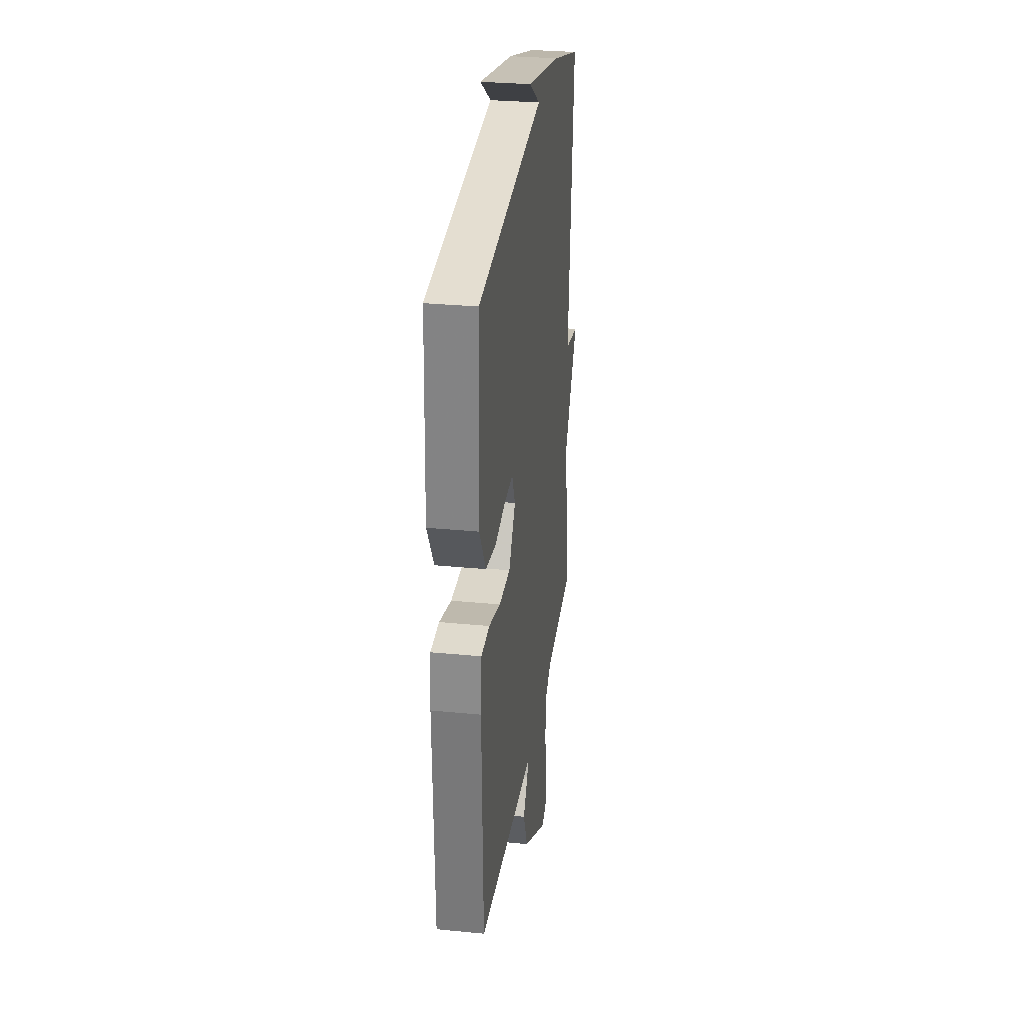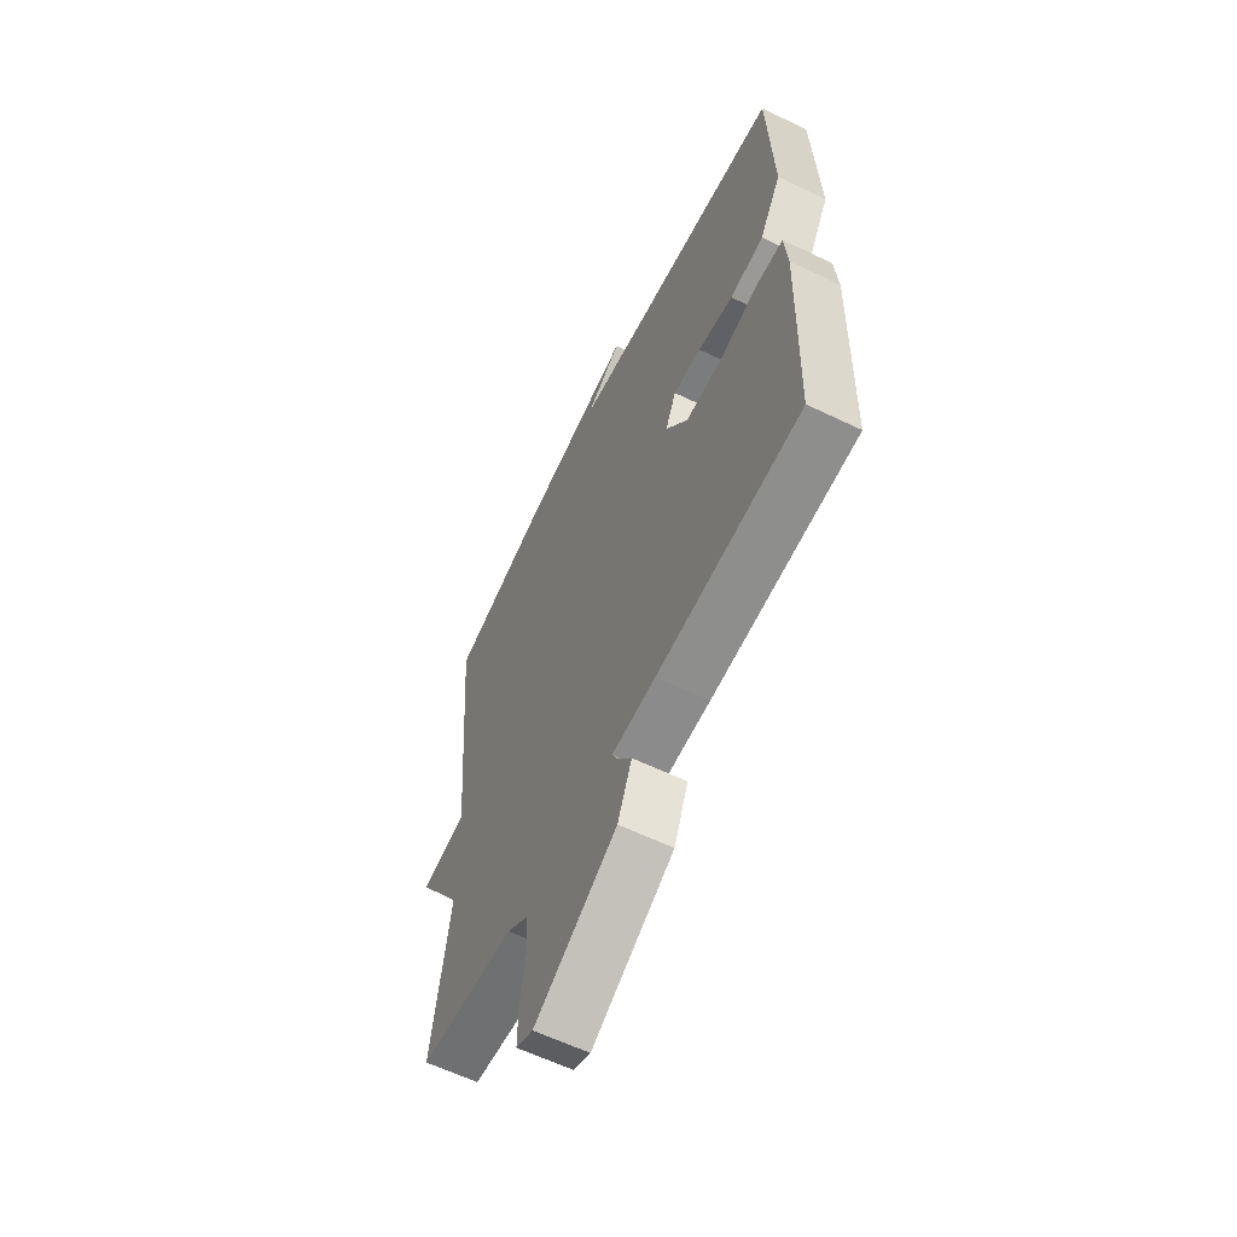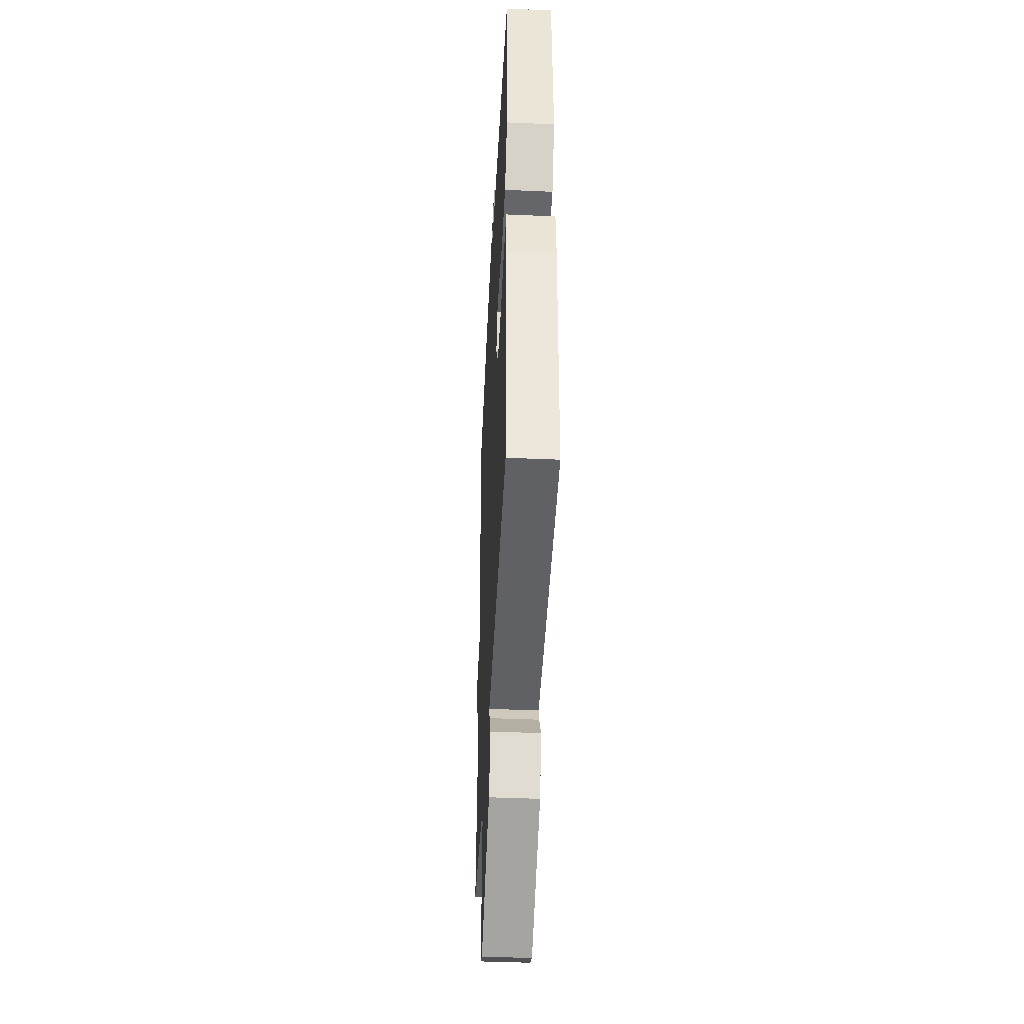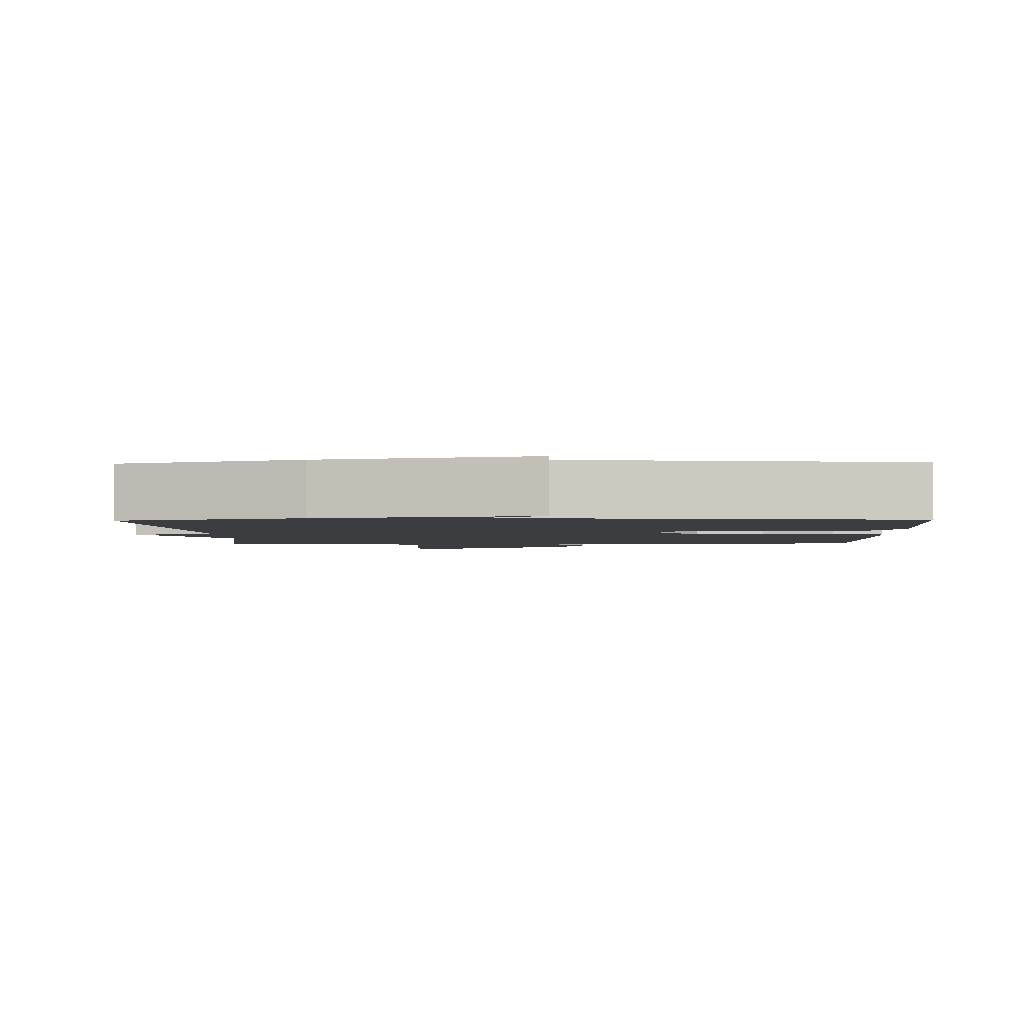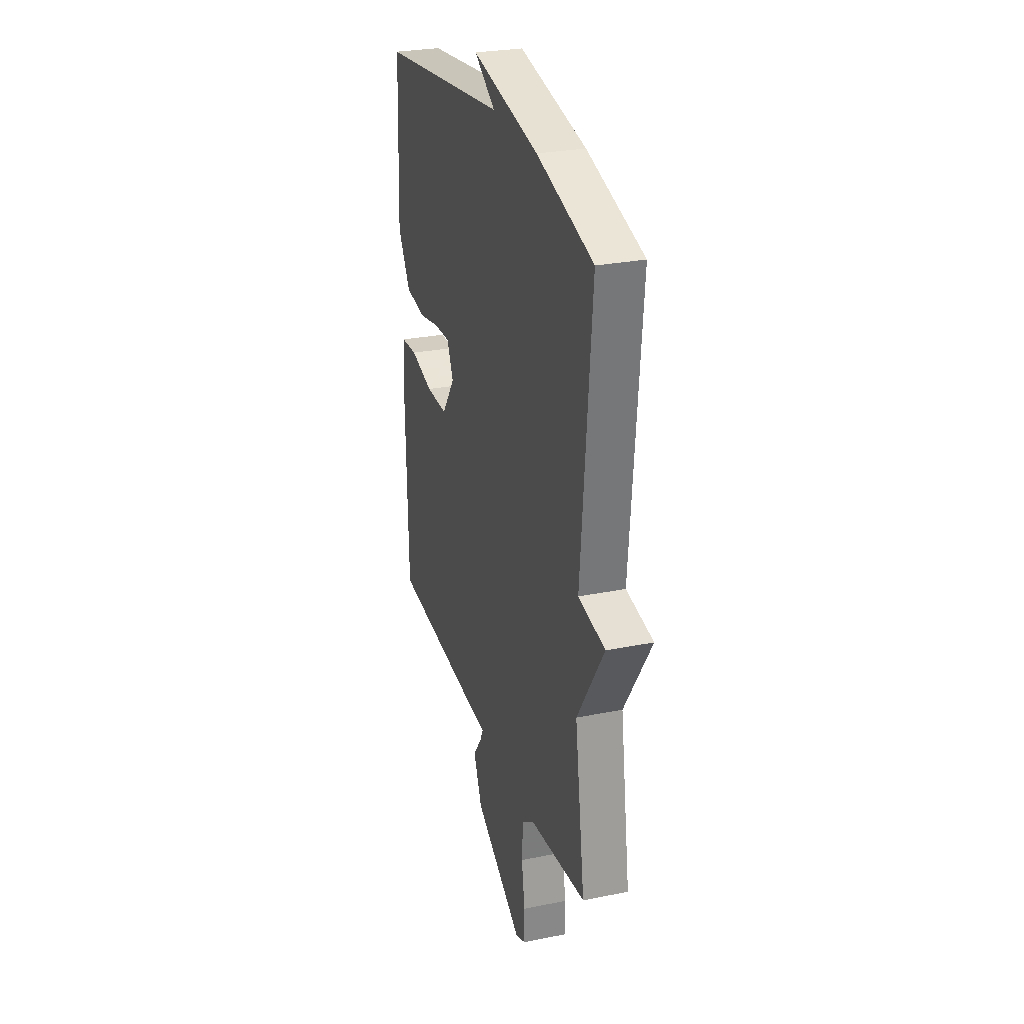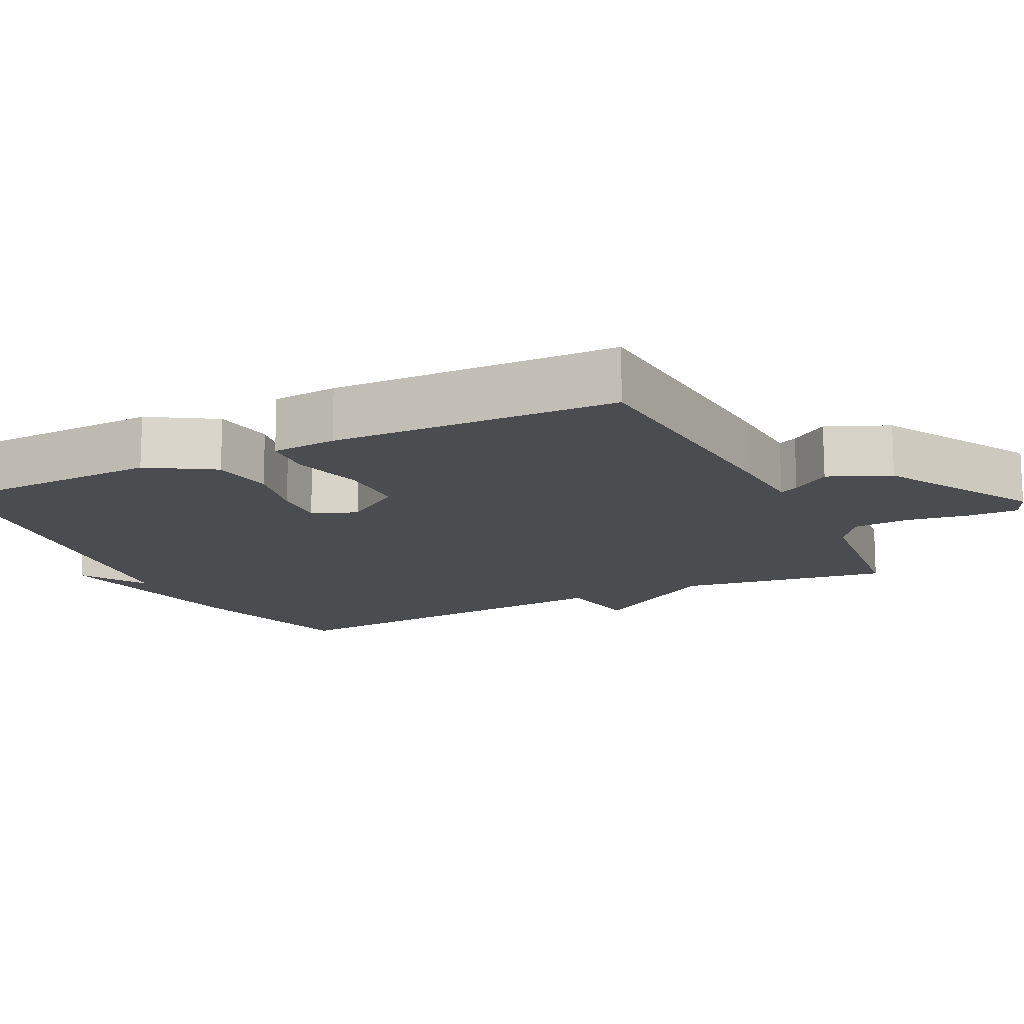
<metadata>
{"format":"obj","ext":"obj","renderer":"f3d","projection":"perspective","resolution":1024,"background":"white","views":[{"elev":29.8,"azim":98.2,"up":"+Z"},{"elev":-60.9,"azim":63.8,"up":"+Z"},{"elev":-43.3,"azim":87.1,"up":"+Z"},{"elev":-2.4,"azim":1.7,"up":"+Y"},{"elev":27.8,"azim":-107.1,"up":"+Z"},{"elev":-14.7,"azim":116.0,"up":"+Y"}]}
</metadata>
<code>
v 0.5 0.07 0.5
v 0.513 0.07 0.186
v 0.458 0.07 0.096
v 0.372 0.07 0.083
v 0.282 0.07 0.101
v 0.211 0.07 0.104
v 0.184 0.07 0.044
v 0.24 0.07 -0.037
v 0.334 0.07 -0.037
v 0.432 0.07 -0.011
v 0.502 0.07 -0.015
v 0.51 0.07 -0.105
v 0.5 0.07 -0.5
v 0.136 0.07 -0.526
v 0.025 0.07 -0.532
v 0.037 0.07 -0.558
v 0.075 0.07 -0.611
v 0.039 0.07 -0.696
v -0.17 0.07 -0.817
v -0.213 0.07 -0.798
v -0.212 0.07 -0.73
v -0.198 0.07 -0.642
v -0.203 0.07 -0.564
v -0.256 0.07 -0.527
v -0.5 0.07 -0.5
v -0.456 0.07 -0.207
v -0.572 0.07 -0.027
v -0.456 0.07 -0.007
v -0.5 0.07 0.5
v -0.256 0.07 0.569
v 0.035 0.07 0.627
v -0.056 0.07 0.569
v 0.5 0 0.5
v 0.513 0 0.186
v 0.458 0 0.096
v 0.372 0 0.083
v 0.282 0 0.101
v 0.211 0 0.104
v 0.184 0 0.044
v 0.24 0 -0.037
v 0.334 0 -0.037
v 0.432 0 -0.011
v 0.502 0 -0.015
v 0.51 0 -0.105
v 0.5 0 -0.5
v 0.136 0 -0.526
v 0.025 0 -0.532
v 0.037 0 -0.558
v 0.075 0 -0.611
v 0.039 0 -0.696
v -0.17 0 -0.817
v -0.213 0 -0.798
v -0.212 0 -0.73
v -0.198 0 -0.642
v -0.203 0 -0.564
v -0.256 0 -0.527
v -0.5 0 -0.5
v -0.456 0 -0.207
v -0.572 0 -0.027
v -0.456 0 -0.007
v -0.5 0 0.5
v -0.256 0 0.569
v 0.035 0 0.627
v -0.056 0 0.569
f 29 30 31 32
f 32 1 2
f 29 32 2
f 28 29 2
f 26 27 28
f 24 25 26
f 23 24 26 28
f 20 21 22
f 19 20 22
f 18 19 22
f 17 18 22
f 16 17 22
f 15 16 22 23
f 13 14 15
f 12 13 15
f 11 12 15
f 10 11 15
f 9 10 15
f 8 9 15 23
f 7 8 23 28
f 2 3 4 5
f 2 5 6
f 28 2 6
f 6 7 28
f 64 63 62 61
f 34 33 64
f 34 64 61
f 34 61 60
f 60 59 58
f 58 57 56
f 60 58 56 55
f 54 53 52
f 54 52 51
f 54 51 50
f 54 50 49
f 54 49 48
f 55 54 48 47
f 47 46 45
f 47 45 44
f 47 44 43
f 47 43 42
f 47 42 41
f 55 47 41 40
f 60 55 40 39
f 37 36 35 34
f 38 37 34
f 38 34 60
f 60 39 38
f 1 33 34 2
f 2 34 35 3
f 3 35 36 4
f 4 36 37 5
f 5 37 38 6
f 6 38 39 7
f 7 39 40 8
f 8 40 41 9
f 9 41 42 10
f 10 42 43 11
f 11 43 44 12
f 12 44 45 13
f 13 45 46 14
f 14 46 47 15
f 15 47 48 16
f 16 48 49 17
f 17 49 50 18
f 18 50 51 19
f 19 51 52 20
f 20 52 53 21
f 21 53 54 22
f 22 54 55 23
f 23 55 56 24
f 24 56 57 25
f 25 57 58 26
f 26 58 59 27
f 27 59 60 28
f 28 60 61 29
f 29 61 62 30
f 30 62 63 31
f 31 63 64 32
f 32 64 33 1

</code>
